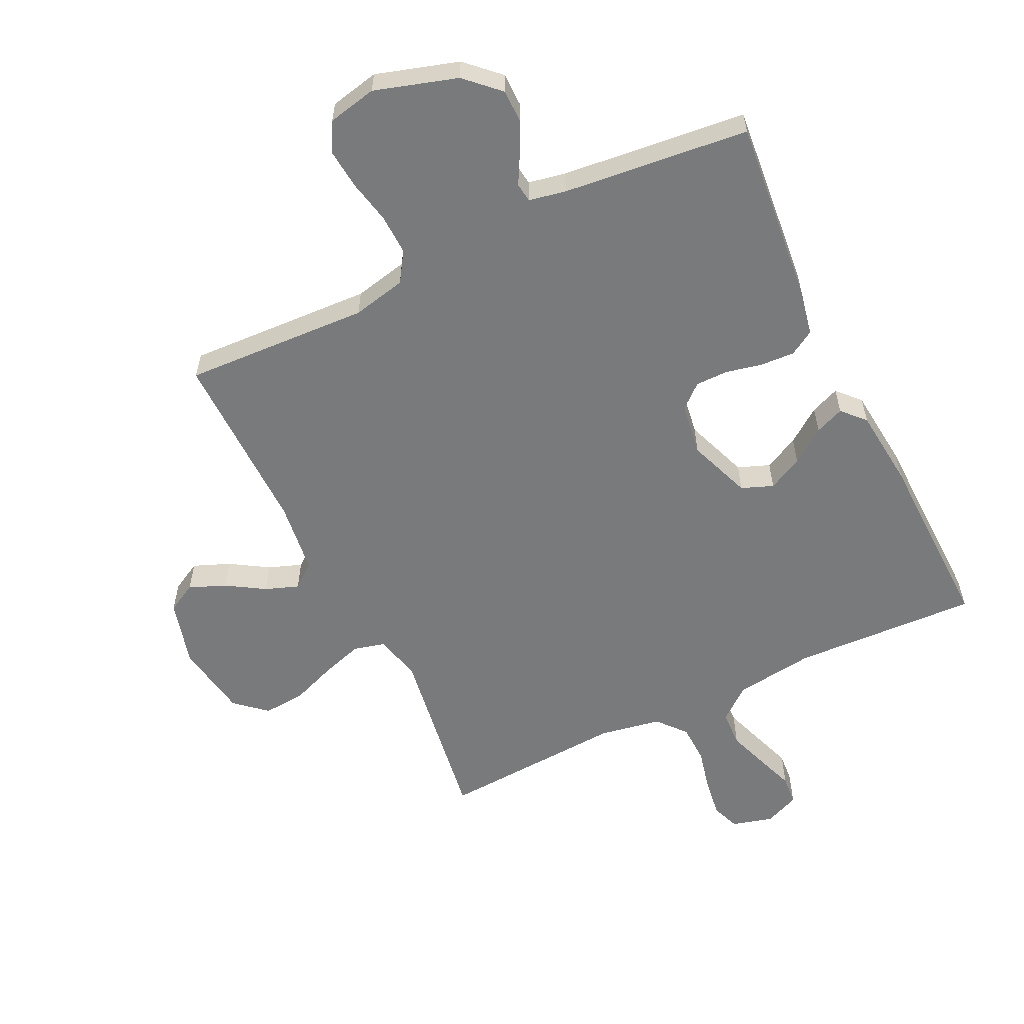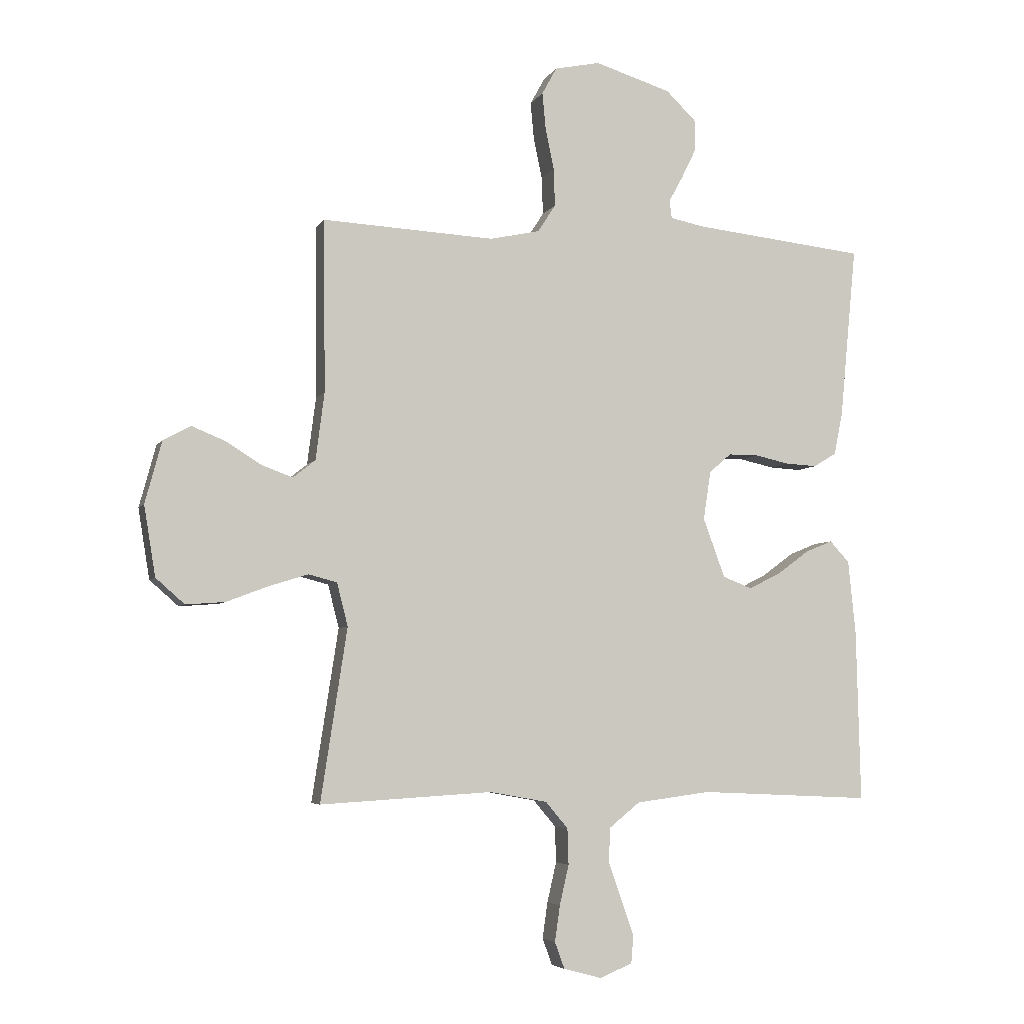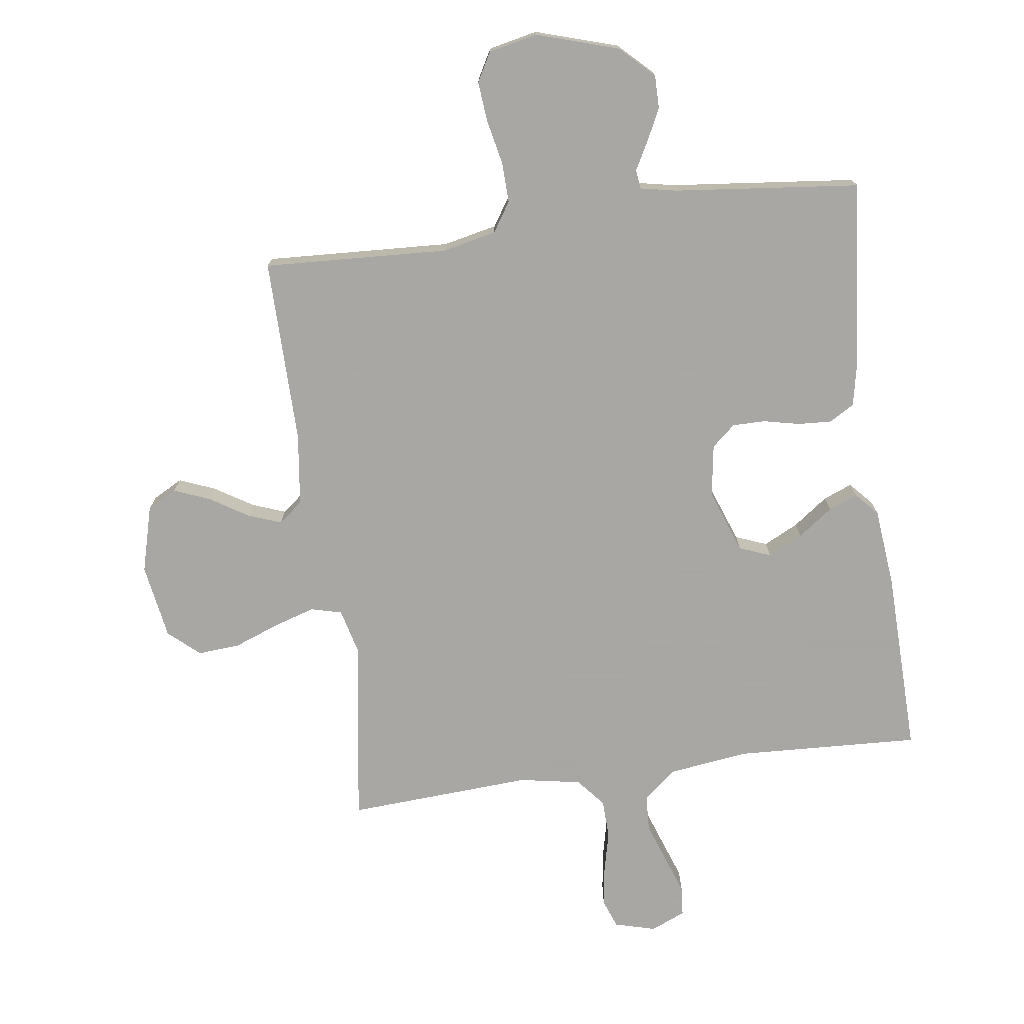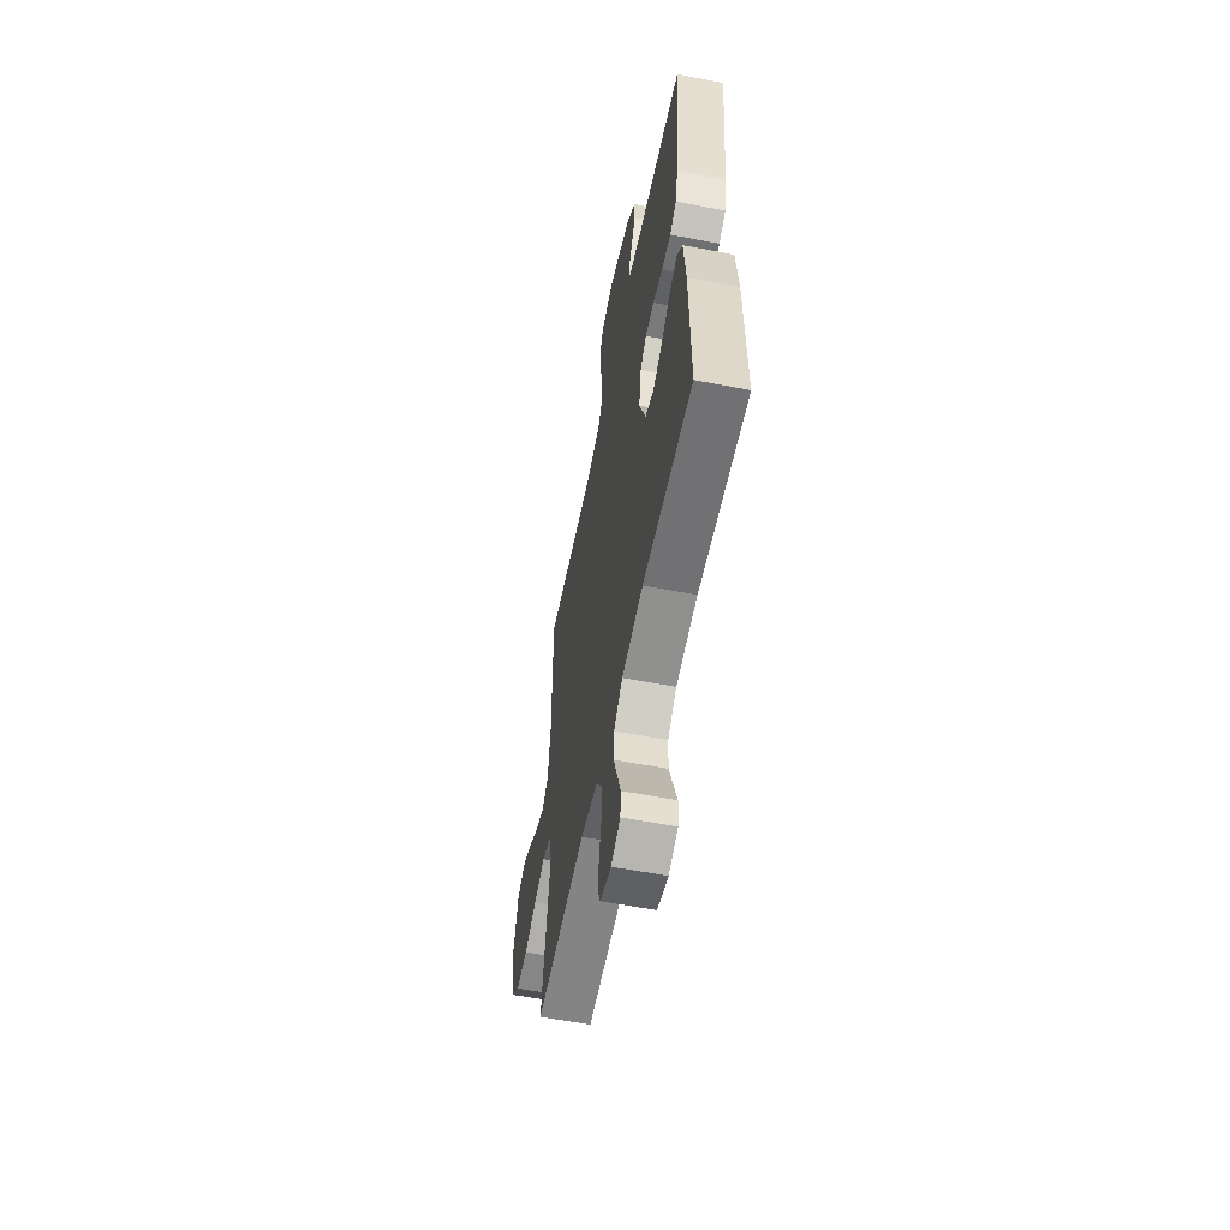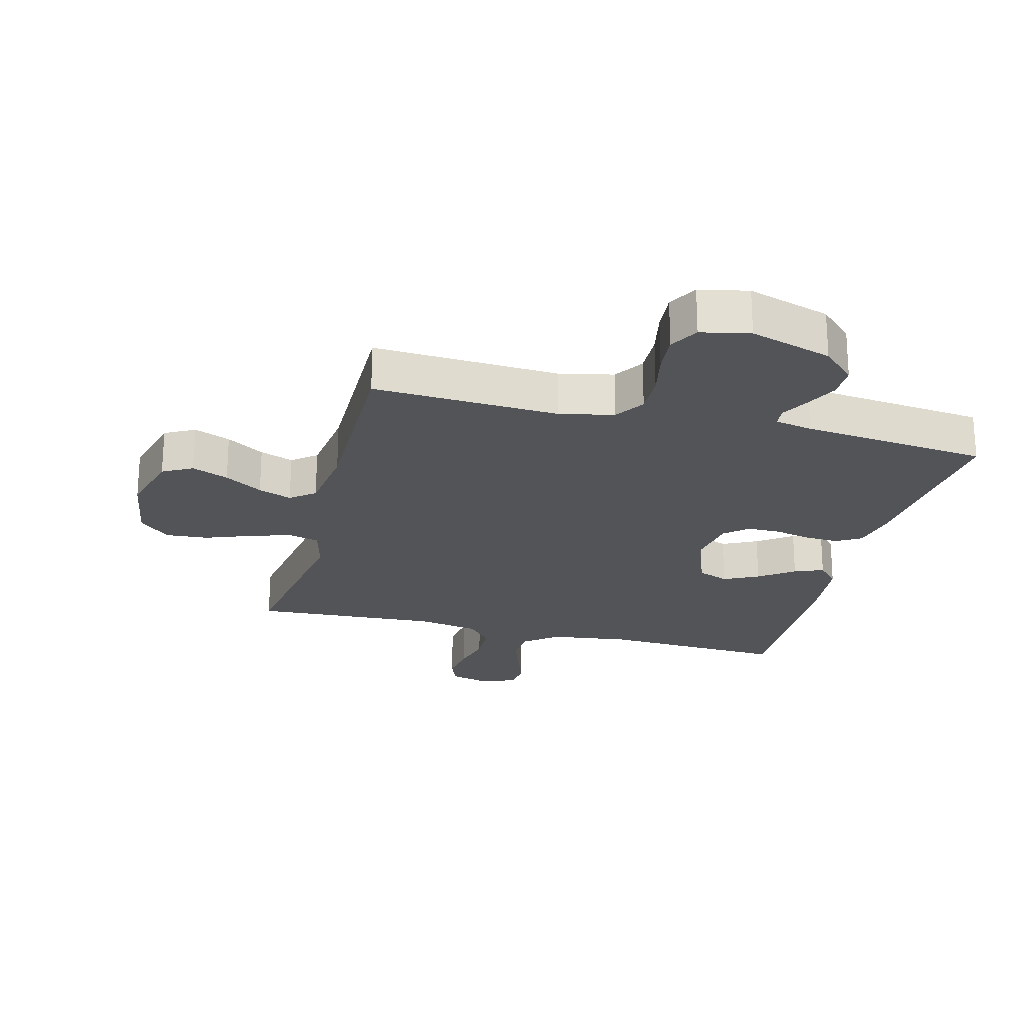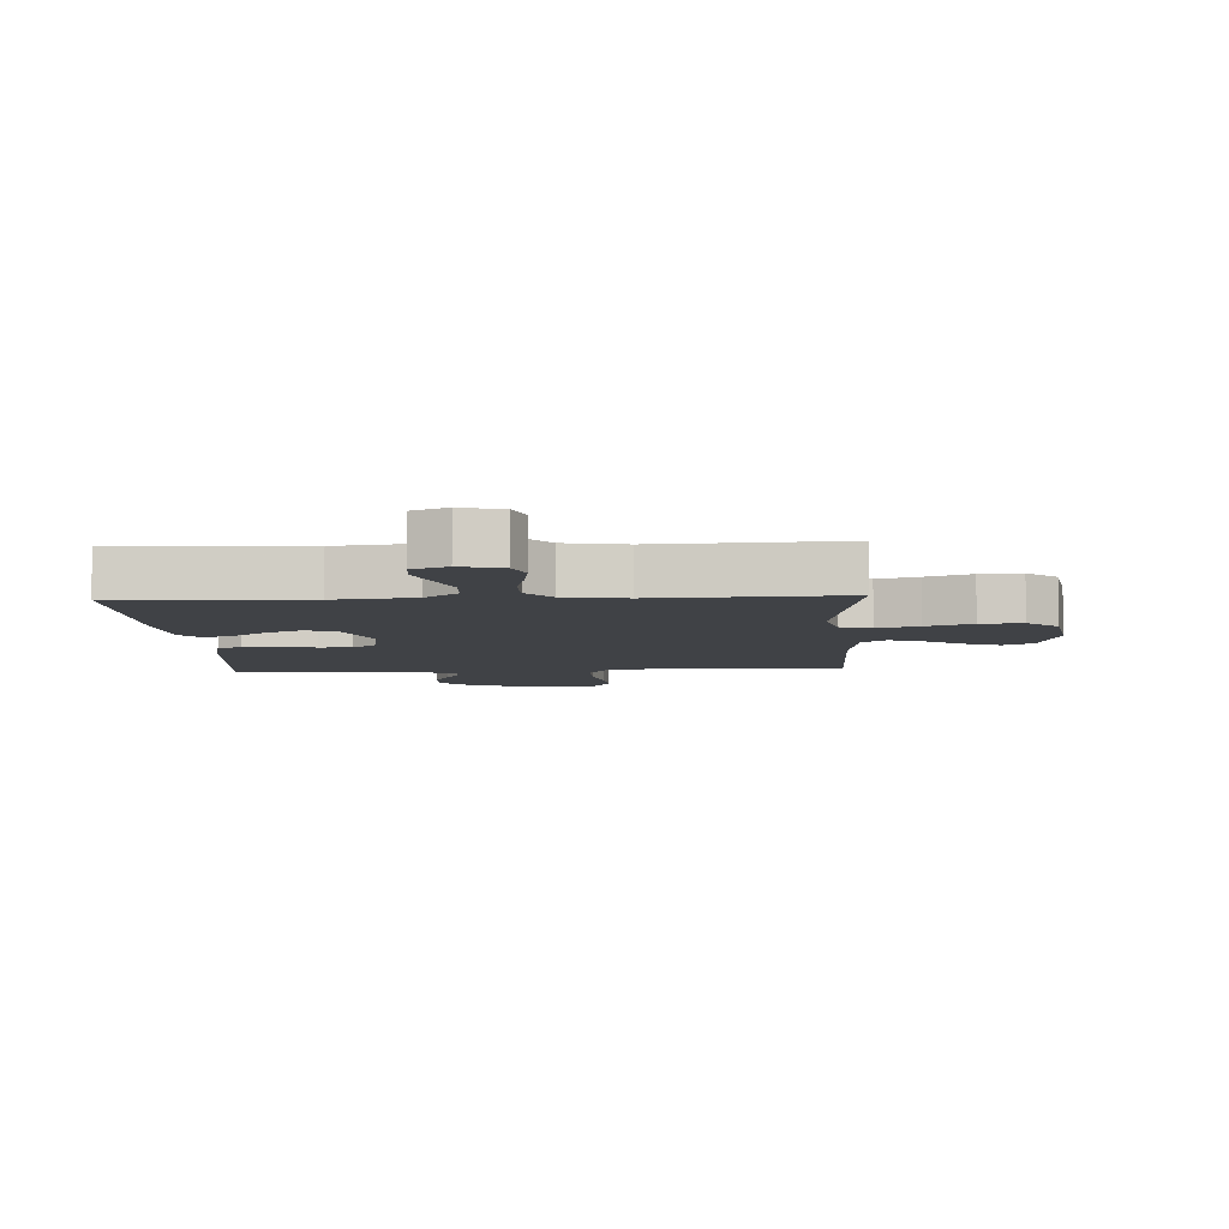
<metadata>
{"format":"obj","ext":"obj","renderer":"f3d","projection":"perspective","resolution":1024,"background":"white","views":[{"elev":-58.0,"azim":25.9,"up":"+Y"},{"elev":-5.0,"azim":-17.0,"up":"+Z"},{"elev":-74.4,"azim":7.8,"up":"+Y"},{"elev":-58.0,"azim":78.7,"up":"+Z"},{"elev":-22.9,"azim":-14.5,"up":"+Y"},{"elev":-6.5,"azim":-177.2,"up":"+Y"}]}
</metadata>
<code>
v -0.5 0.07 0.5
v -0.2 0.07 0.485
v -0.113 0.07 0.504
v -0.082 0.07 0.552
v -0.084 0.07 0.618
v -0.099 0.07 0.689
v -0.105 0.07 0.754
v -0.079 0.07 0.801
v 0 0.07 0.818
v 0.133 0.07 0.777
v 0.186 0.07 0.726
v 0.186 0.07 0.672
v 0.16 0.07 0.619
v 0.136 0.07 0.575
v 0.14 0.07 0.544
v 0.2 0.07 0.532
v 0.5 0.07 0.5
v 0.471 0.07 0.2
v 0.456 0.07 0.126
v 0.416 0.07 0.102
v 0.361 0.07 0.105
v 0.302 0.07 0.118
v 0.249 0.07 0.118
v 0.211 0.07 0.085
v 0.198 0.07 0
v 0.236 0.07 -0.103
v 0.287 0.07 -0.123
v 0.343 0.07 -0.095
v 0.399 0.07 -0.054
v 0.446 0.07 -0.035
v 0.48 0.07 -0.072
v 0.493 0.07 -0.2
v 0.5 0.07 -0.5
v 0.2 0.07 -0.486
v 0.071 0.07 -0.503
v 0.018 0.07 -0.546
v 0.015 0.07 -0.605
v 0.038 0.07 -0.671
v 0.06 0.07 -0.733
v 0.056 0.07 -0.781
v 0 0.07 -0.805
v -0.067 0.07 -0.787
v -0.084 0.07 -0.741
v -0.075 0.07 -0.678
v -0.059 0.07 -0.609
v -0.061 0.07 -0.546
v -0.1 0.07 -0.5
v -0.2 0.07 -0.482
v -0.5 0.07 -0.5
v -0.454 0.07 -0.2
v -0.473 0.07 -0.125
v -0.523 0.07 -0.112
v -0.59 0.07 -0.133
v -0.664 0.07 -0.161
v -0.732 0.07 -0.166
v -0.782 0.07 -0.122
v -0.802 0.07 0
v -0.773 0.07 0.108
v -0.725 0.07 0.134
v -0.666 0.07 0.11
v -0.605 0.07 0.072
v -0.551 0.07 0.052
v -0.512 0.07 0.083
v -0.497 0.07 0.2
v -0.5 0 0.5
v -0.2 0 0.485
v -0.113 0 0.504
v -0.082 0 0.552
v -0.084 0 0.618
v -0.099 0 0.689
v -0.105 0 0.754
v -0.079 0 0.801
v 0 0 0.818
v 0.133 0 0.777
v 0.186 0 0.726
v 0.186 0 0.672
v 0.16 0 0.619
v 0.136 0 0.575
v 0.14 0 0.544
v 0.2 0 0.532
v 0.5 0 0.5
v 0.471 0 0.2
v 0.456 0 0.126
v 0.416 0 0.102
v 0.361 0 0.105
v 0.302 0 0.118
v 0.249 0 0.118
v 0.211 0 0.085
v 0.198 0 0
v 0.236 0 -0.103
v 0.287 0 -0.123
v 0.343 0 -0.095
v 0.399 0 -0.054
v 0.446 0 -0.035
v 0.48 0 -0.072
v 0.493 0 -0.2
v 0.5 0 -0.5
v 0.2 0 -0.486
v 0.071 0 -0.503
v 0.018 0 -0.546
v 0.015 0 -0.605
v 0.038 0 -0.671
v 0.06 0 -0.733
v 0.056 0 -0.781
v 0 0 -0.805
v -0.067 0 -0.787
v -0.084 0 -0.741
v -0.075 0 -0.678
v -0.059 0 -0.609
v -0.061 0 -0.546
v -0.1 0 -0.5
v -0.2 0 -0.482
v -0.5 0 -0.5
v -0.454 0 -0.2
v -0.473 0 -0.125
v -0.523 0 -0.112
v -0.59 0 -0.133
v -0.664 0 -0.161
v -0.732 0 -0.166
v -0.782 0 -0.122
v -0.802 0 0
v -0.773 0 0.108
v -0.725 0 0.134
v -0.666 0 0.11
v -0.605 0 0.072
v -0.551 0 0.052
v -0.512 0 0.083
v -0.497 0 0.2
f 58 59 60 61
f 58 61 62
f 57 58 62
f 56 57 62
f 53 54 55 56
f 52 53 56 62
f 51 52 62 63
f 48 49 50
f 47 48 50 51
f 42 43 44 45
f 40 41 42 45
f 38 39 40 45
f 37 38 45 46
f 36 37 46 47
f 31 32 33 34
f 31 34 35
f 28 29 30 31
f 27 28 31 35
f 26 27 35 36
f 19 20 21 22
f 19 22 23
f 16 17 18 19
f 15 16 19 23
f 11 12 13 14
f 9 10 11 14
f 9 14 15
f 5 6 7 8
f 4 5 8 9
f 64 1 2
f 64 2 3
f 63 64 3
f 51 63 3
f 47 51 3 4
f 25 26 36 47
f 24 25 47 4
f 15 23 24
f 4 9 15 24
f 125 124 123 122
f 126 125 122
f 126 122 121
f 126 121 120
f 120 119 118 117
f 126 120 117 116
f 127 126 116 115
f 114 113 112
f 115 114 112 111
f 109 108 107 106
f 109 106 105 104
f 109 104 103 102
f 110 109 102 101
f 111 110 101 100
f 98 97 96 95
f 99 98 95
f 95 94 93 92
f 99 95 92 91
f 100 99 91 90
f 86 85 84 83
f 87 86 83
f 83 82 81 80
f 87 83 80 79
f 78 77 76 75
f 78 75 74 73
f 79 78 73
f 72 71 70 69
f 73 72 69 68
f 66 65 128
f 67 66 128
f 67 128 127
f 67 127 115
f 68 67 115 111
f 111 100 90 89
f 68 111 89 88
f 88 87 79
f 88 79 73 68
f 1 65 66 2
f 2 66 67 3
f 3 67 68 4
f 4 68 69 5
f 5 69 70 6
f 6 70 71 7
f 7 71 72 8
f 8 72 73 9
f 9 73 74 10
f 10 74 75 11
f 11 75 76 12
f 12 76 77 13
f 13 77 78 14
f 14 78 79 15
f 15 79 80 16
f 16 80 81 17
f 17 81 82 18
f 18 82 83 19
f 19 83 84 20
f 20 84 85 21
f 21 85 86 22
f 22 86 87 23
f 23 87 88 24
f 24 88 89 25
f 25 89 90 26
f 26 90 91 27
f 27 91 92 28
f 28 92 93 29
f 29 93 94 30
f 30 94 95 31
f 31 95 96 32
f 32 96 97 33
f 33 97 98 34
f 34 98 99 35
f 35 99 100 36
f 36 100 101 37
f 37 101 102 38
f 38 102 103 39
f 39 103 104 40
f 40 104 105 41
f 41 105 106 42
f 42 106 107 43
f 43 107 108 44
f 44 108 109 45
f 45 109 110 46
f 46 110 111 47
f 47 111 112 48
f 48 112 113 49
f 49 113 114 50
f 50 114 115 51
f 51 115 116 52
f 52 116 117 53
f 53 117 118 54
f 54 118 119 55
f 55 119 120 56
f 56 120 121 57
f 57 121 122 58
f 58 122 123 59
f 59 123 124 60
f 60 124 125 61
f 61 125 126 62
f 62 126 127 63
f 63 127 128 64
f 64 128 65 1

</code>
